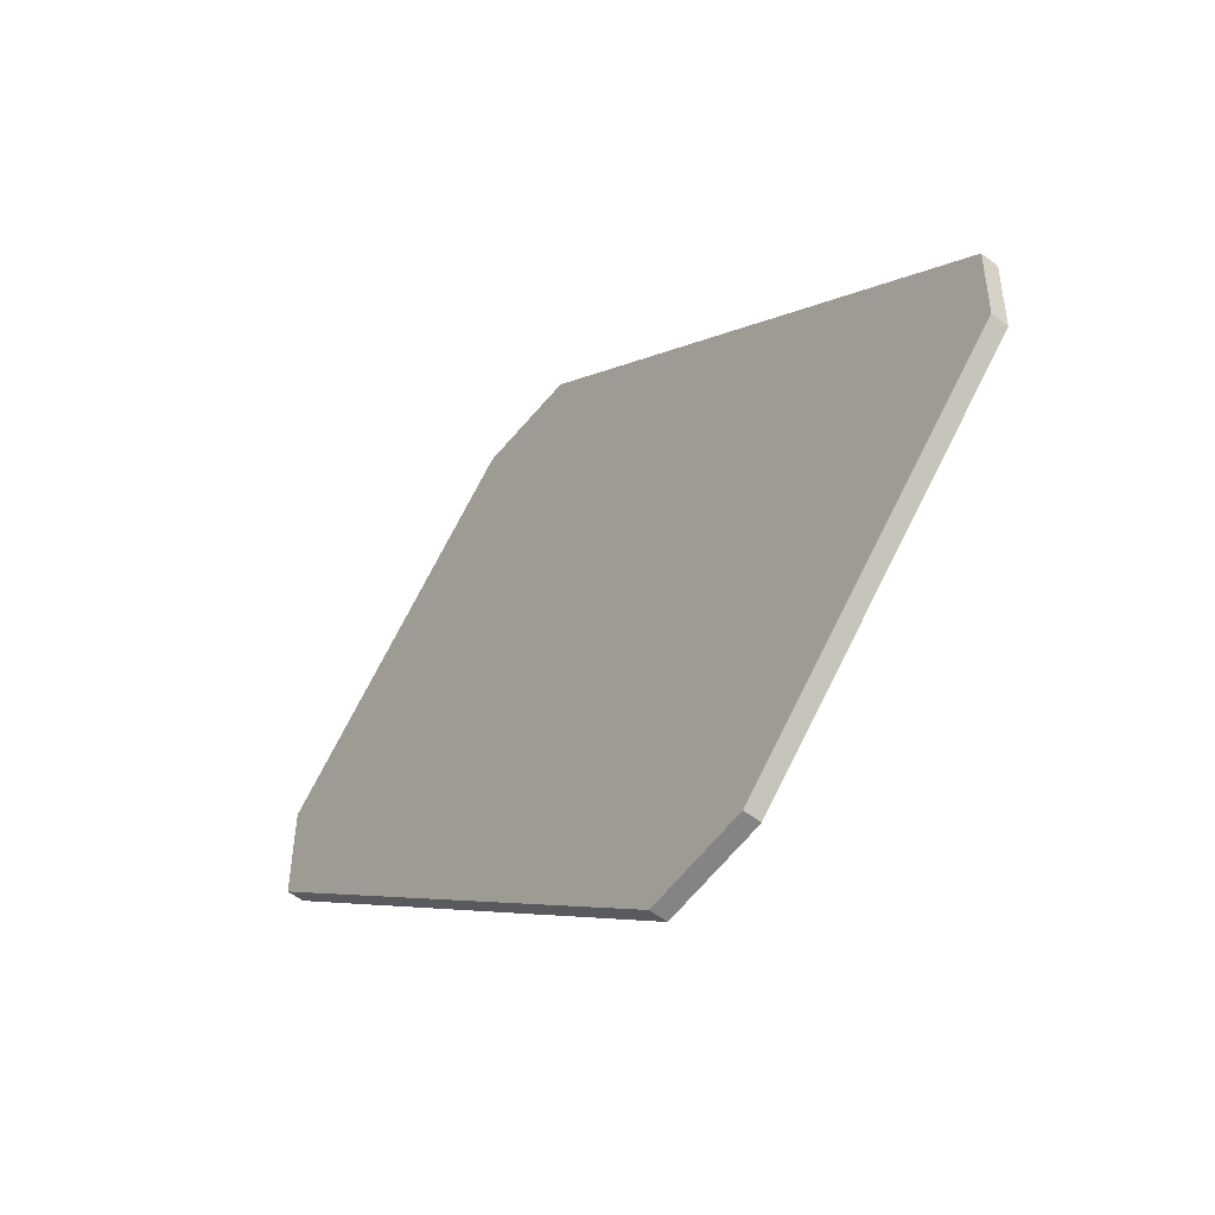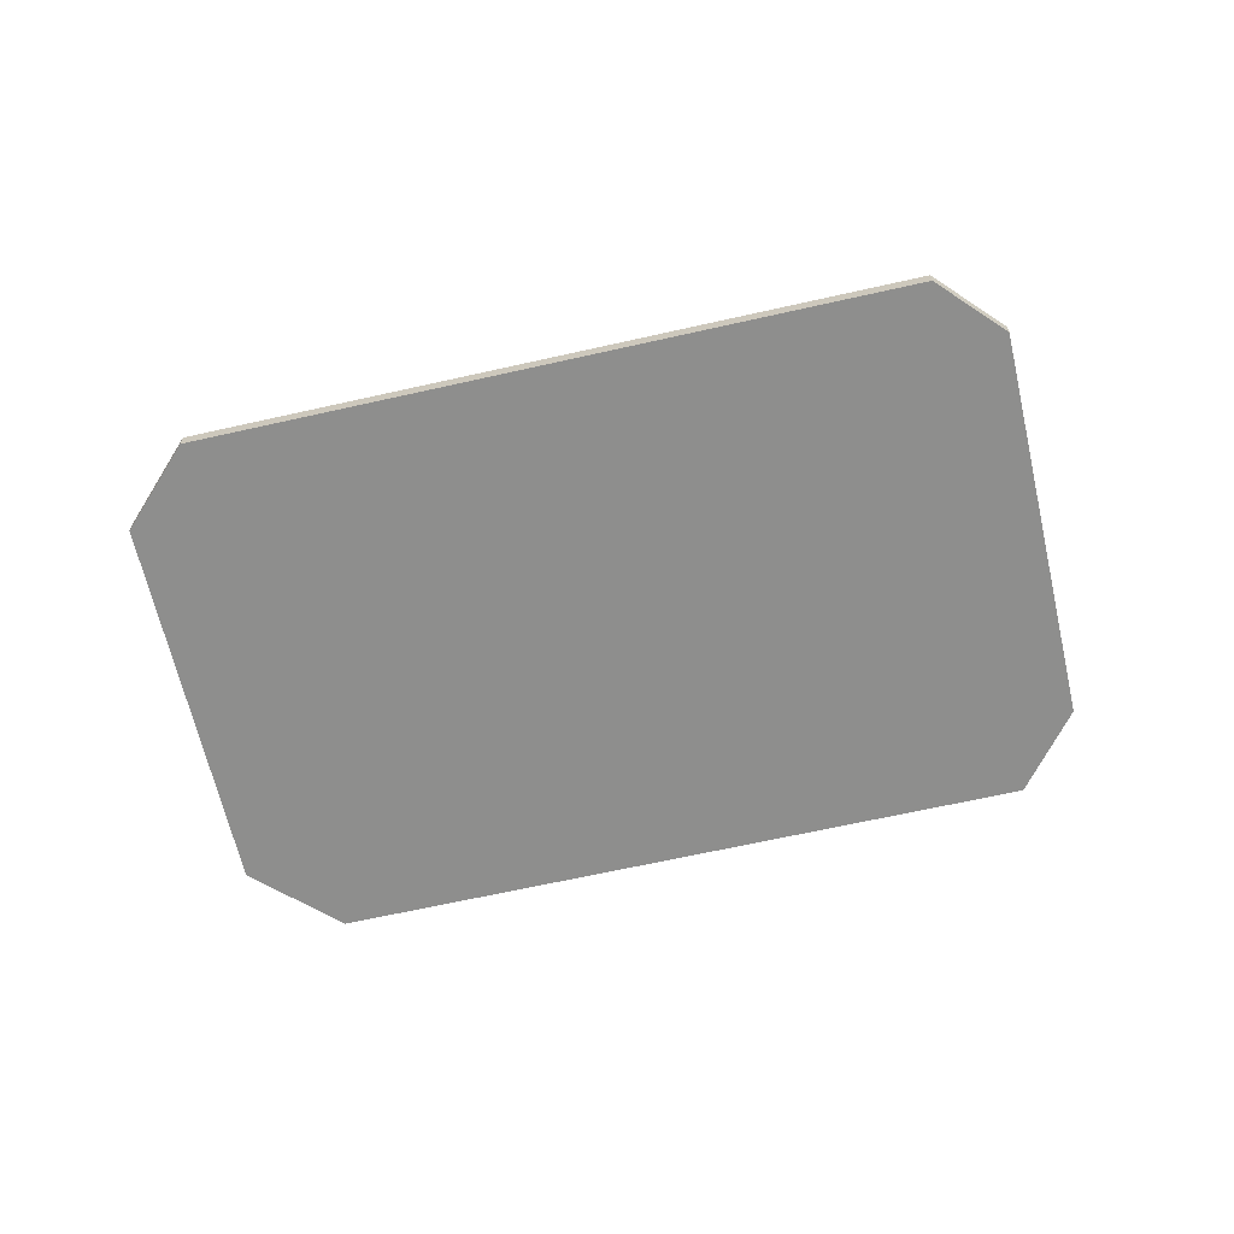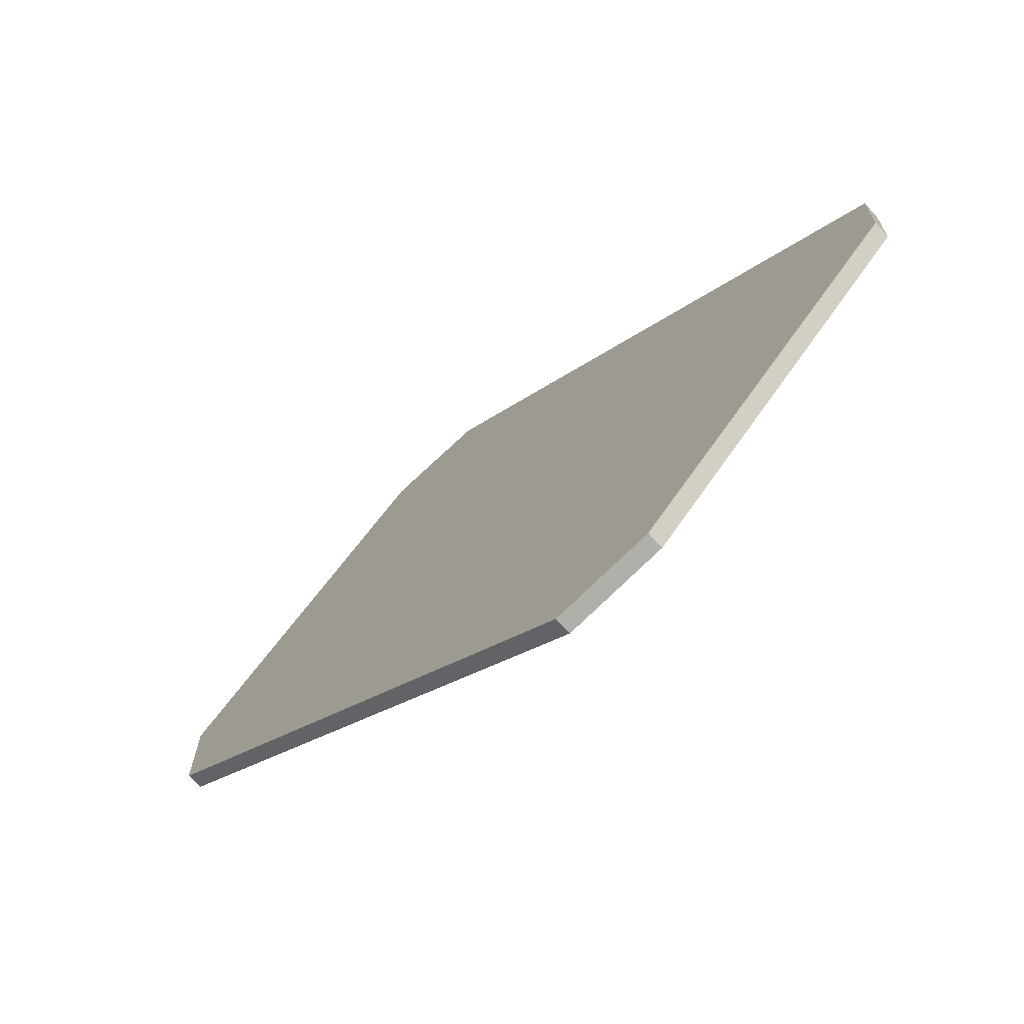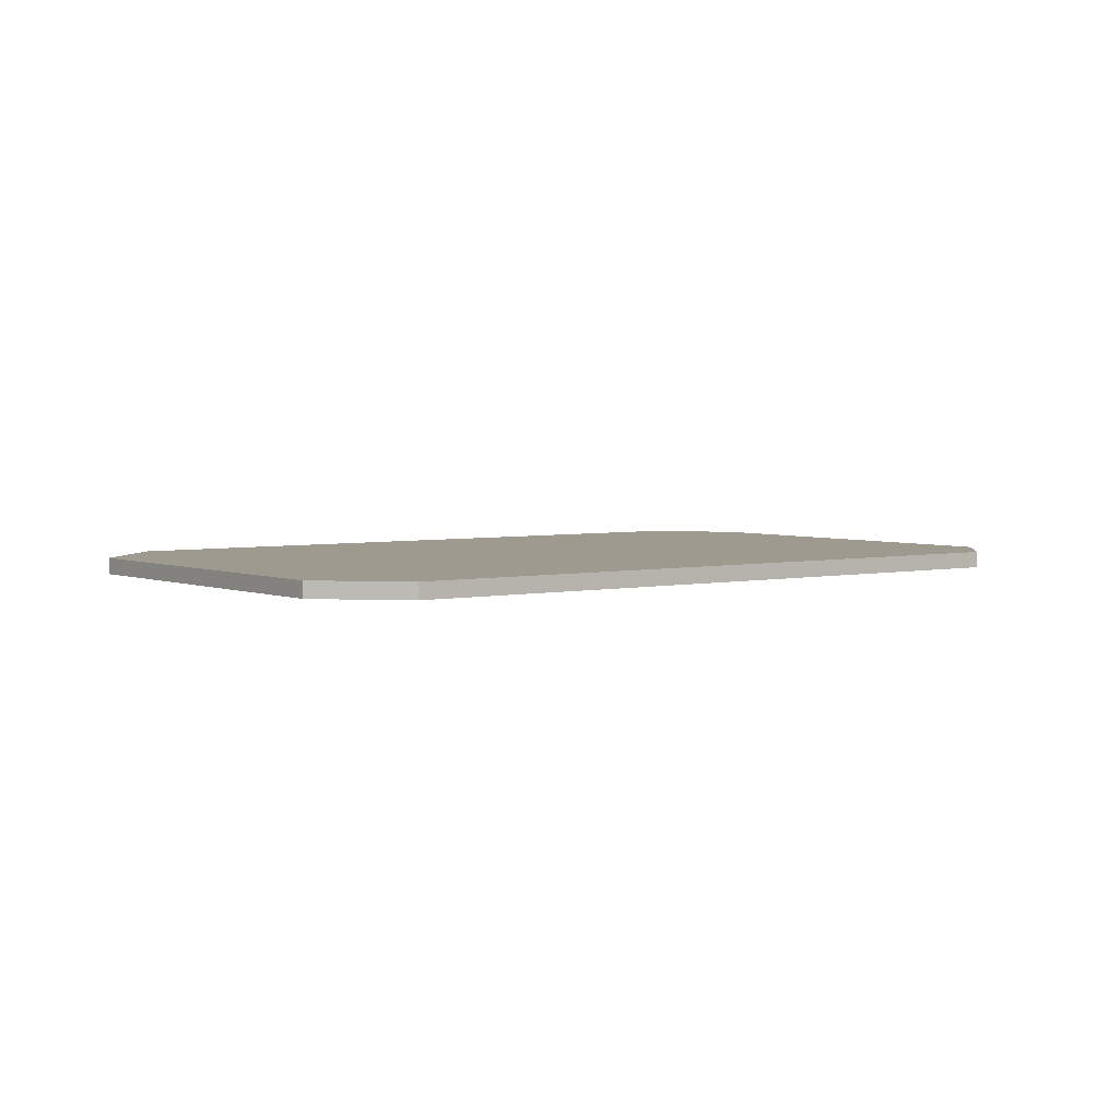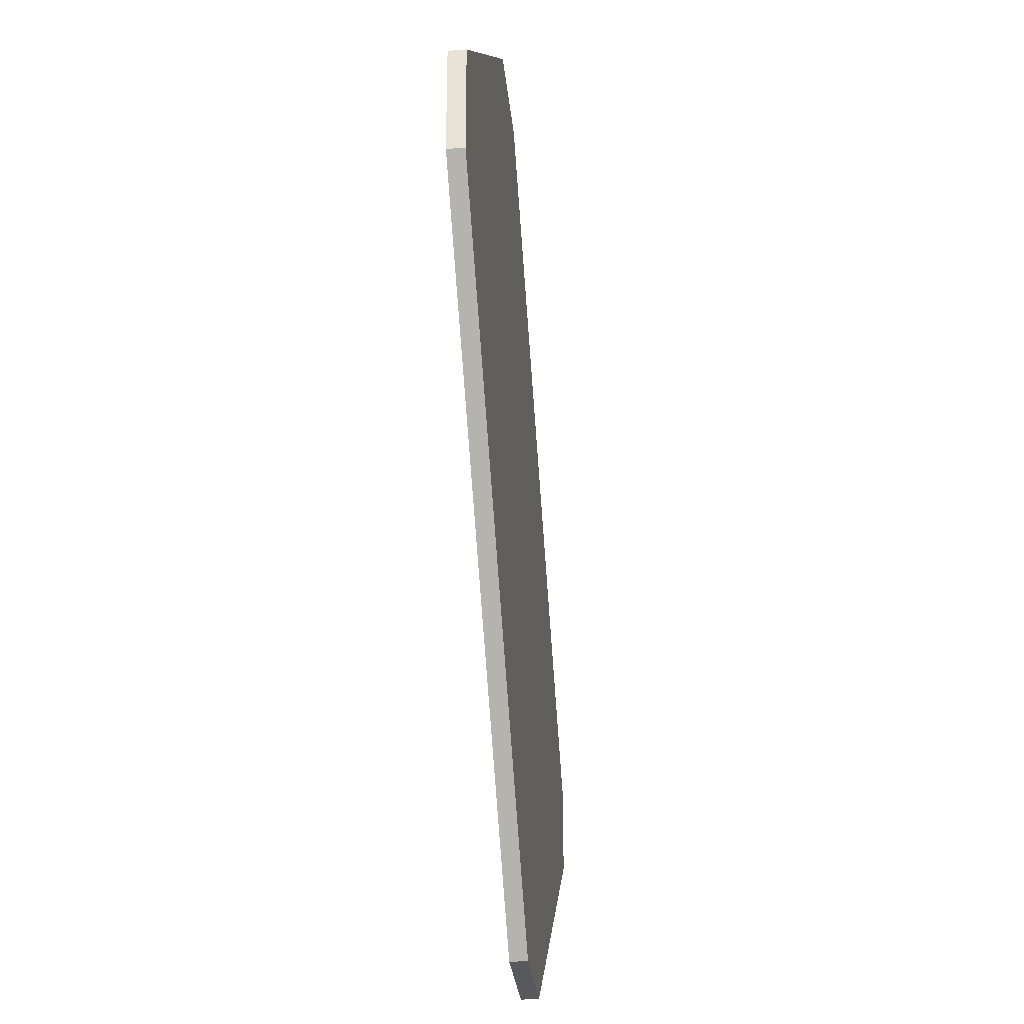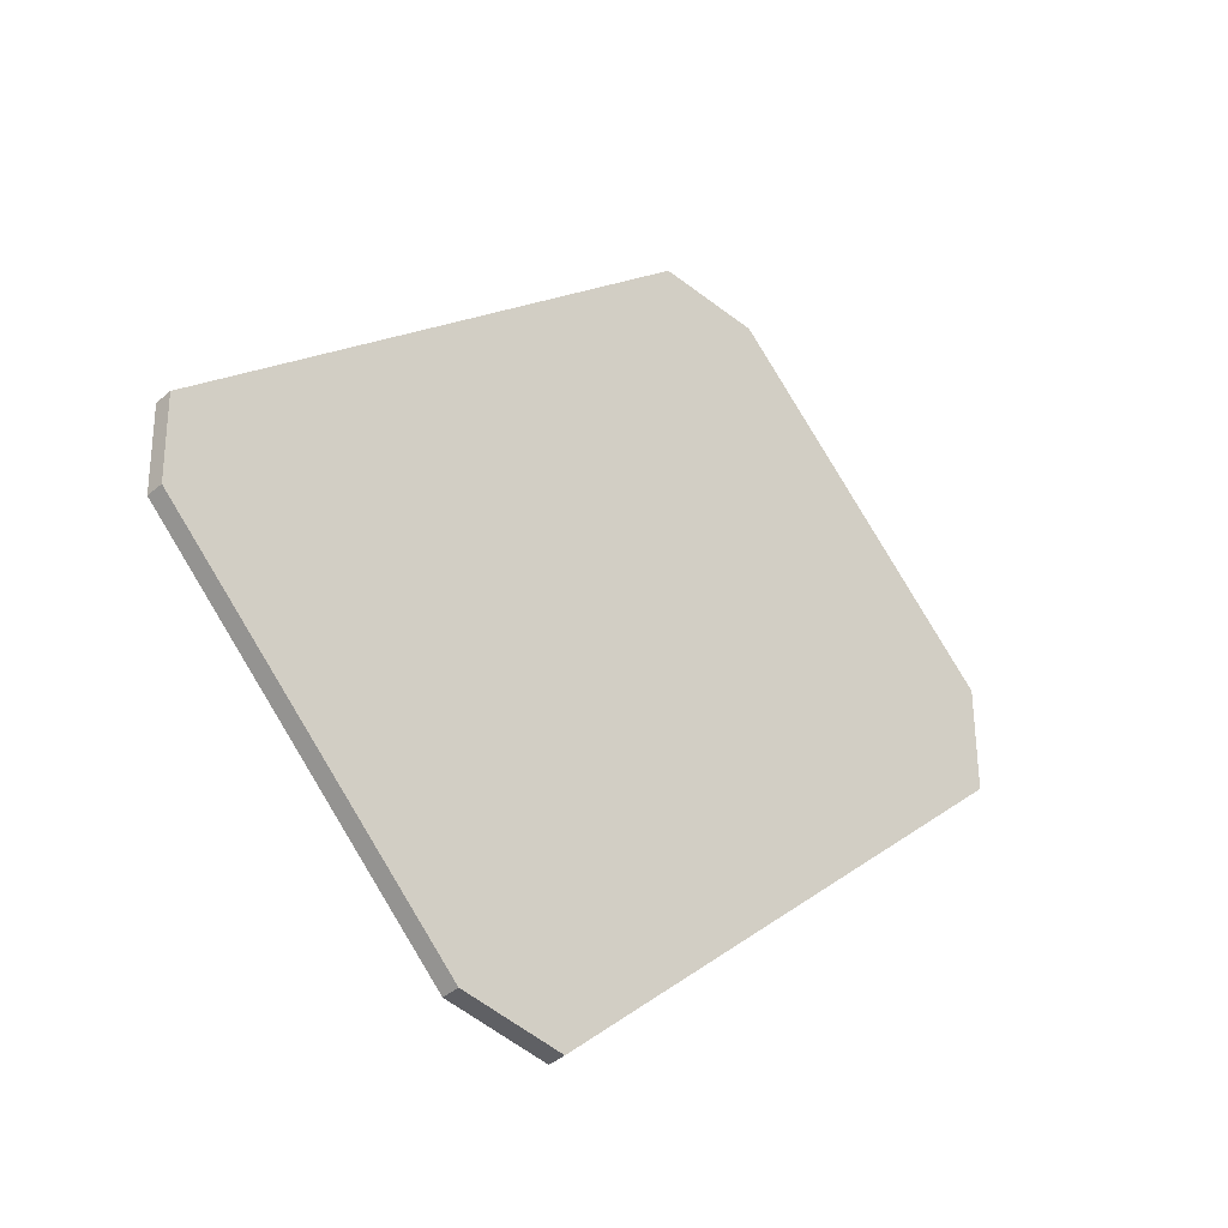
<metadata>
{"format":"obj","ext":"obj","renderer":"f3d","projection":"perspective","resolution":1024,"background":"white","views":[{"elev":-56.7,"azim":-128.9,"up":"+Y"},{"elev":-64.8,"azim":-121.8,"up":"+Z"},{"elev":-73.6,"azim":-136.9,"up":"+Y"},{"elev":3.7,"azim":-171.6,"up":"+Z"},{"elev":-35.9,"azim":96.1,"up":"+Y"},{"elev":-41.3,"azim":-43.7,"up":"+Y"}]}
</metadata>
<code>
v 3.442 0.05171 0.008202
v 3.442 0.05171 -0.008202
v 3.444 0.1652 -0.008202
v 3.444 0.1652 0.008202
v 3.064 0.4386 0.008202
v 3.064 0.4386 -0.008202
v 3.167 0.4386 -0.008202
v 3.167 0.4386 0.008202
v 2.563 -0.06737 0.008202
v 2.563 -0.06737 -0.008202
v 2.567 -0.1557 0.008202
v 2.567 -0.1557 -0.008202
v 2.949 -0.4468 0.008202
v 2.949 -0.4468 -0.008202
v 2.851 -0.4369 0.008202
v 2.851 -0.4369 -0.008202
f 15 16 14 13
f 1 2 3 4
f 4 3 7 8
f 8 7 6 5
f 10 9 5 6
f 12 10 6 7 3 2 14 16
f 12 11 9 10
f 15 13 1 4 8 5 9 11
f 13 14 2 1
f 16 15 11 12

</code>
